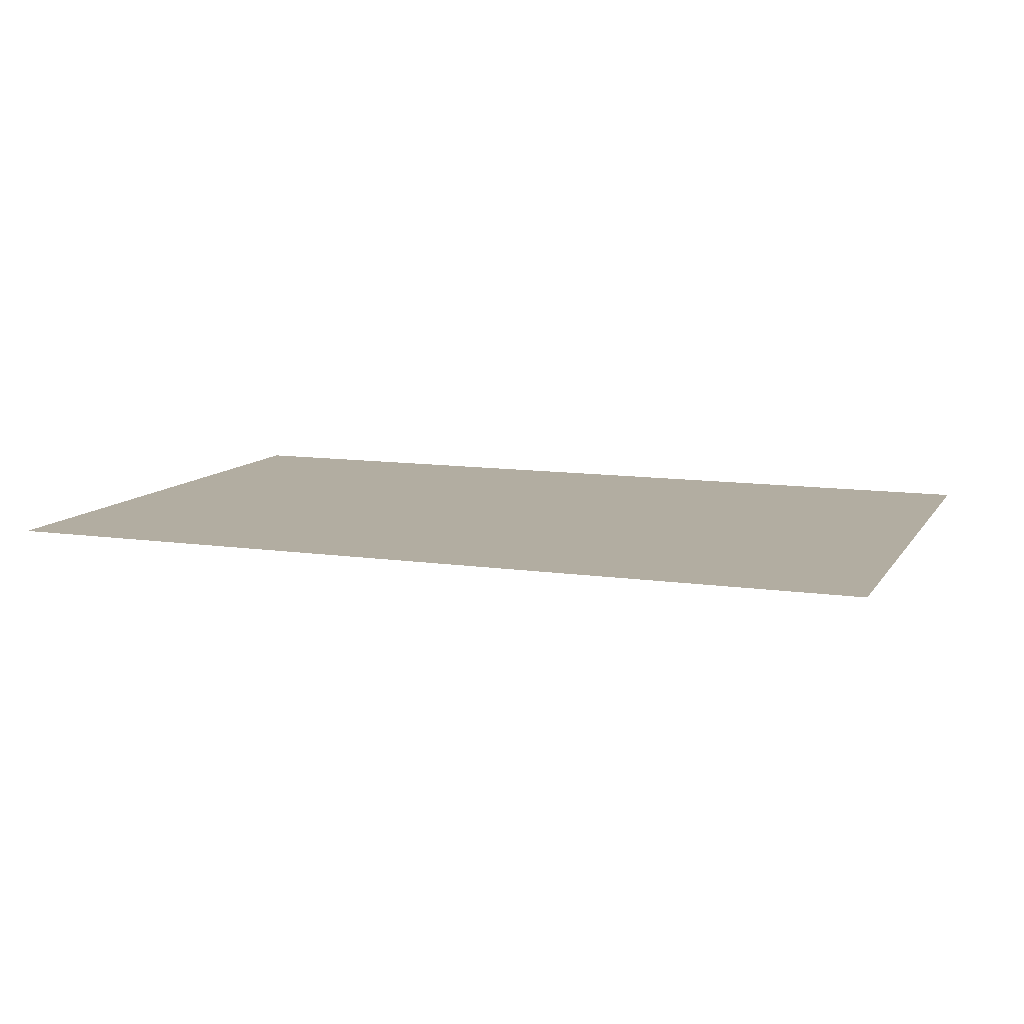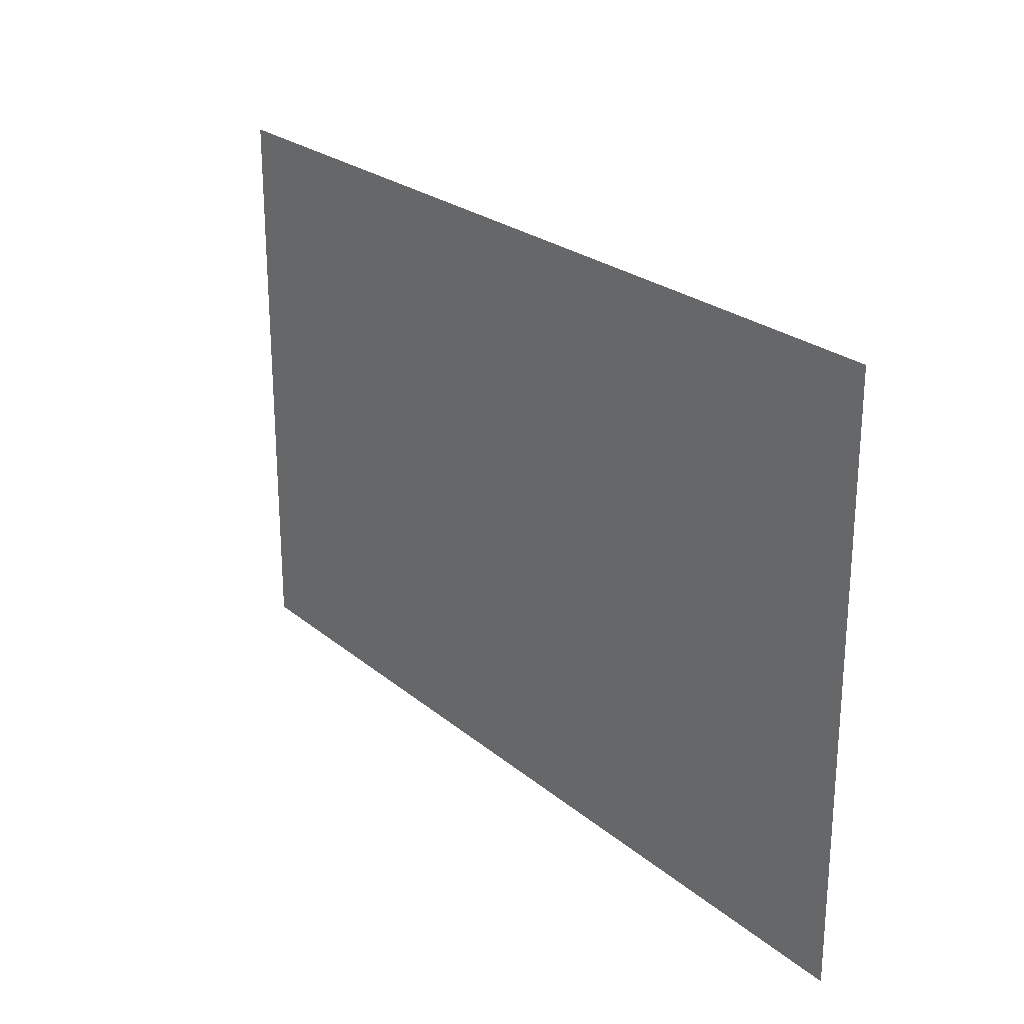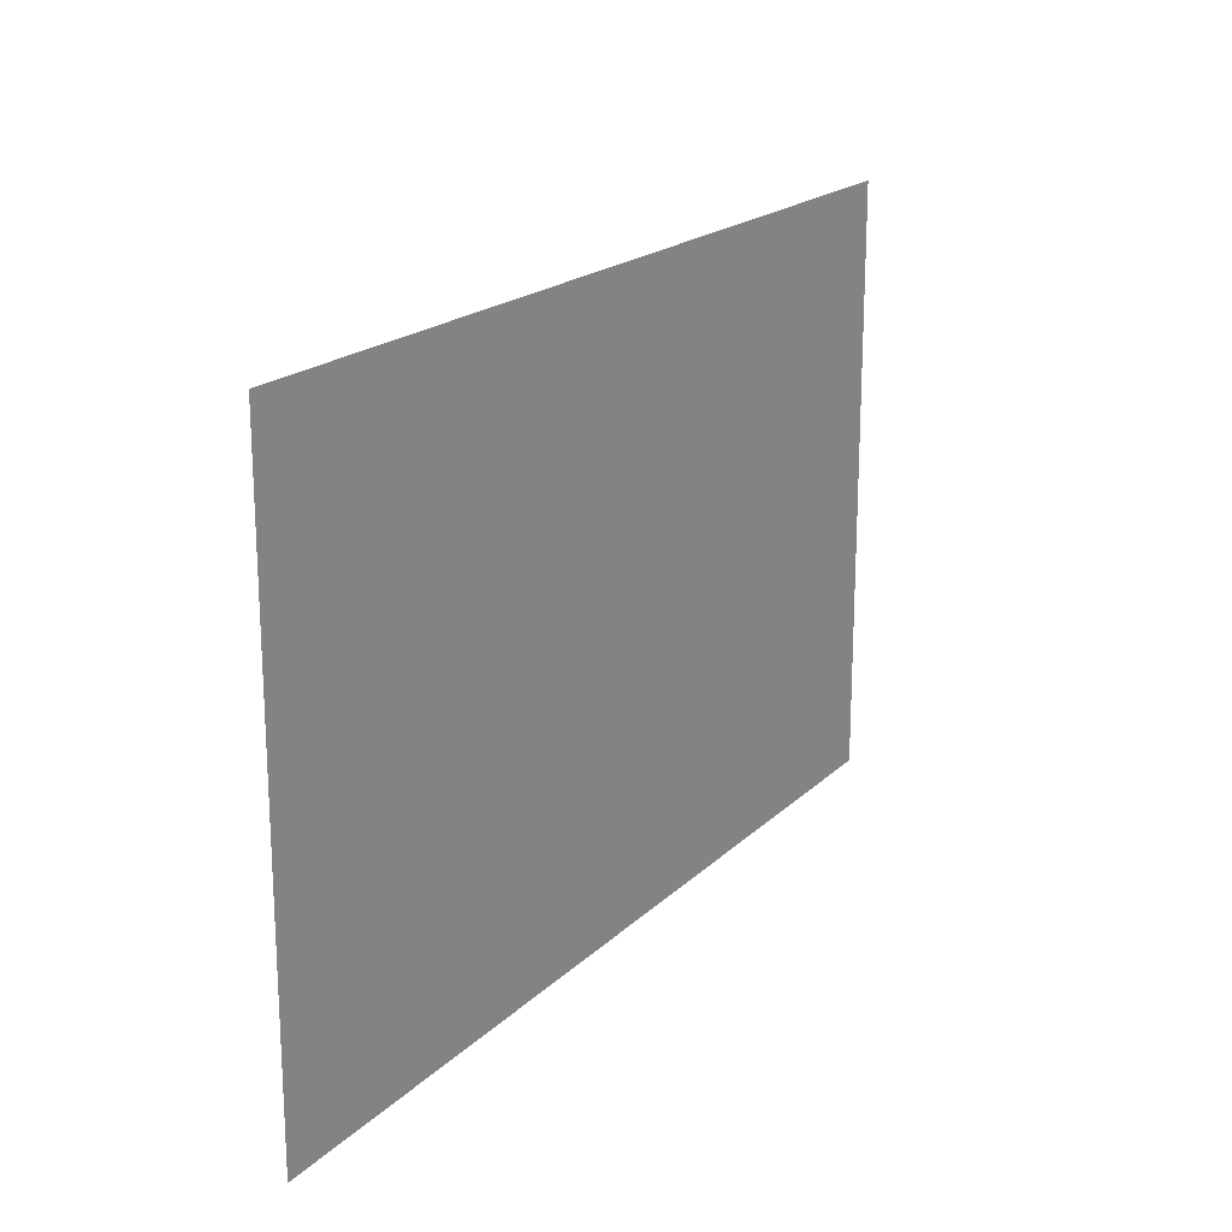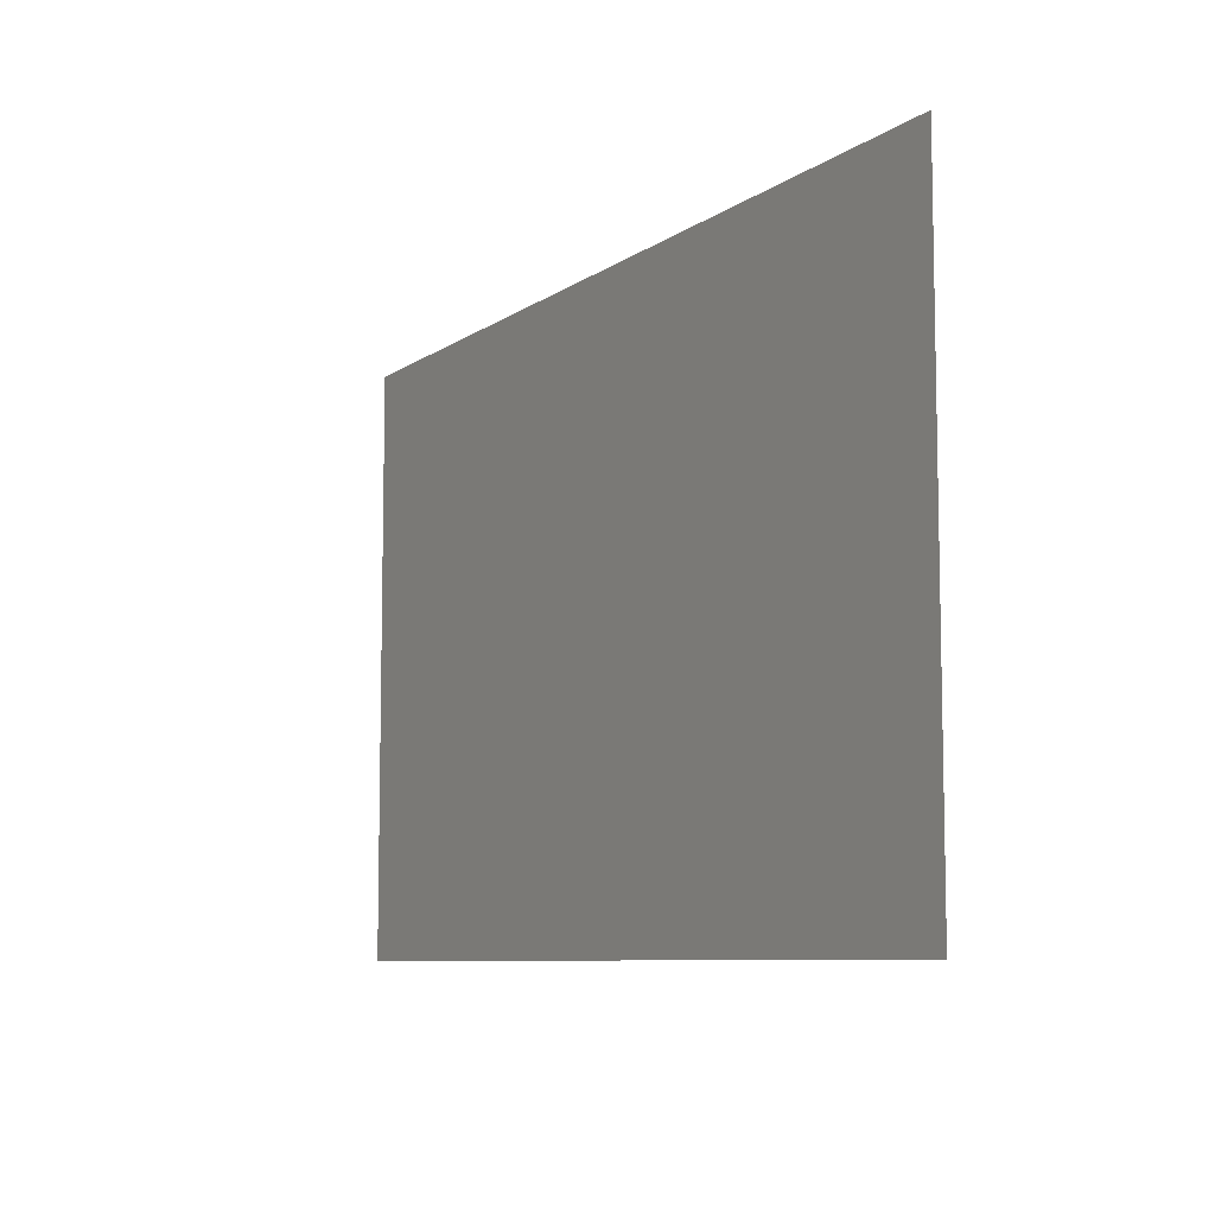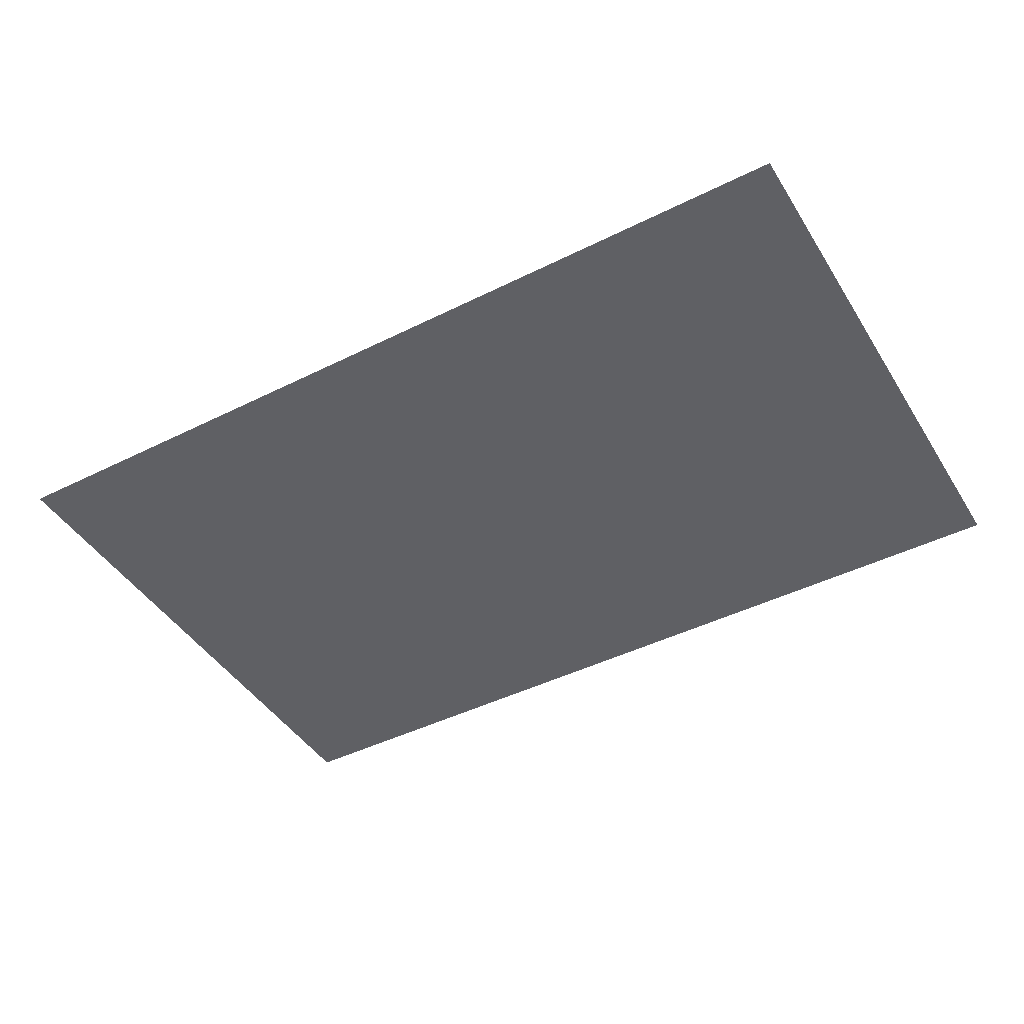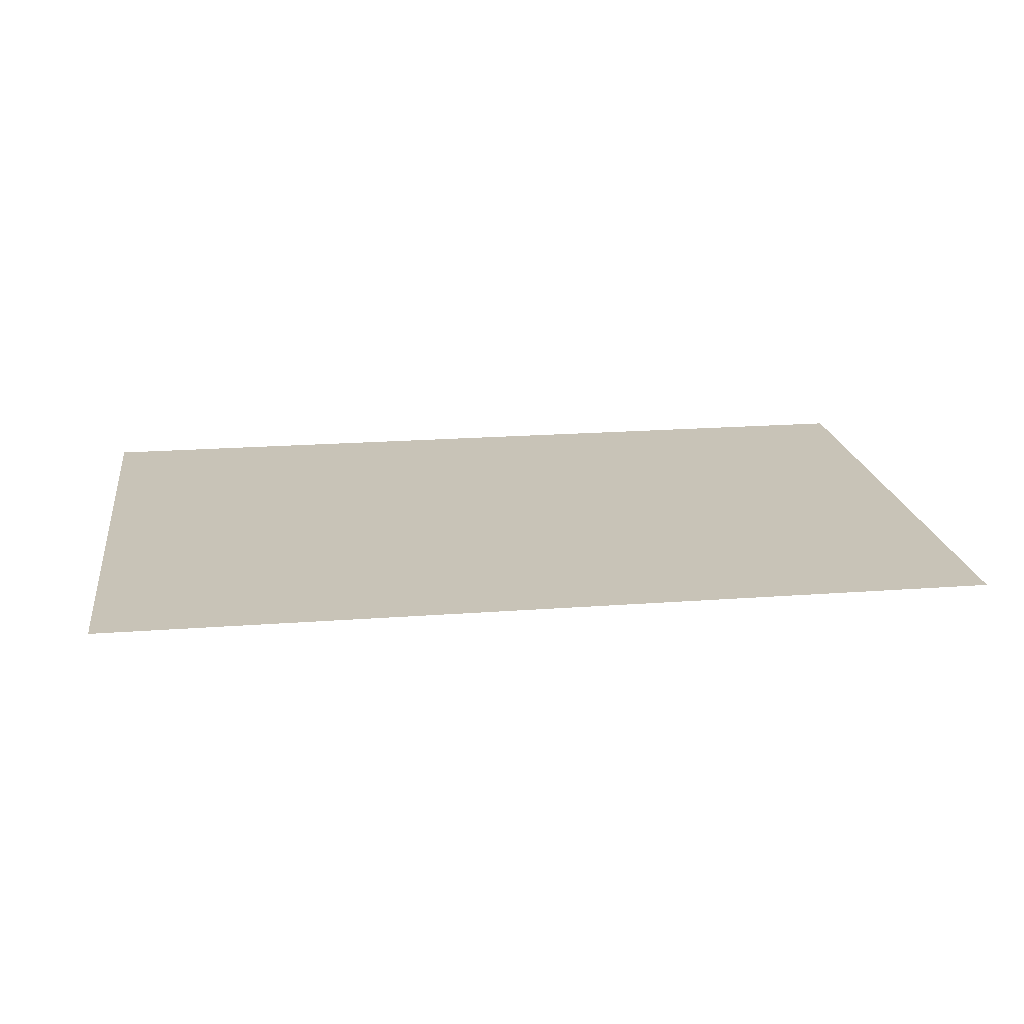
<metadata>
{"format":"obj","ext":"obj","renderer":"f3d","projection":"perspective","resolution":1024,"background":"white","views":[{"elev":10.5,"azim":-159.6,"up":"+Z"},{"elev":24.4,"azim":53.2,"up":"+Y"},{"elev":19.3,"azim":-59.2,"up":"+Y"},{"elev":-8.1,"azim":60.7,"up":"+Y"},{"elev":-44.4,"azim":30.2,"up":"+Z"},{"elev":19.7,"azim":172.0,"up":"+Z"}]}
</metadata>
<code>
v -11 -2 0
v -12 -2 0
v -12 -1 0
v -11 -1 0
v -10 -2 0
v -11 -2 0
v -11 -1 0
v -10 -1 0
v -9 -2 0
v -10 -2 0
v -10 -1 0
v -9 -1 0
v -8 -2 0
v -9 -2 0
v -9 -1 0
v -8 -1 0
v -7 -2 0
v -8 -2 0
v -8 -1 0
v -7 -1 0
v -6 -2 0
v -7 -2 0
v -7 -1 0
v -6 -1 0
v -5 -2 0
v -6 -2 0
v -6 -1 0
v -5 -1 0
v -4 -2 0
v -5 -2 0
v -5 -1 0
v -4 -1 0
v -3 -2 0
v -4 -2 0
v -4 -1 0
v -3 -1 0
v -2 -2 0
v -3 -2 0
v -3 -1 0
v -2 -1 0
v -1 -2 0
v -2 -2 0
v -2 -1 0
v -1 -1 0
v -11 -3 0
v -12 -3 0
v -12 -2 0
v -11 -2 0
v -10 -3 0
v -11 -3 0
v -11 -2 0
v -10 -2 0
v -9 -3 0
v -10 -3 0
v -10 -2 0
v -9 -2 0
v -8 -3 0
v -9 -3 0
v -9 -2 0
v -8 -2 0
v -7 -3 0
v -8 -3 0
v -8 -2 0
v -7 -2 0
v -6 -3 0
v -7 -3 0
v -7 -2 0
v -6 -2 0
v -5 -3 0
v -6 -3 0
v -6 -2 0
v -5 -2 0
v -4 -3 0
v -5 -3 0
v -5 -2 0
v -4 -2 0
v -3 -3 0
v -4 -3 0
v -4 -2 0
v -3 -2 0
v -2 -3 0
v -3 -3 0
v -3 -2 0
v -2 -2 0
v -1 -3 0
v -2 -3 0
v -2 -2 0
v -1 -2 0
v -11 -4 0
v -12 -4 0
v -12 -3 0
v -11 -3 0
v -10 -4 0
v -11 -4 0
v -11 -3 0
v -10 -3 0
v -9 -4 0
v -10 -4 0
v -10 -3 0
v -9 -3 0
v -8 -4 0
v -9 -4 0
v -9 -3 0
v -8 -3 0
v -7 -4 0
v -8 -4 0
v -8 -3 0
v -7 -3 0
v -6 -4 0
v -7 -4 0
v -7 -3 0
v -6 -3 0
v -5 -4 0
v -6 -4 0
v -6 -3 0
v -5 -3 0
v -4 -4 0
v -5 -4 0
v -5 -3 0
v -4 -3 0
v -3 -4 0
v -4 -4 0
v -4 -3 0
v -3 -3 0
v -2 -4 0
v -3 -4 0
v -3 -3 0
v -2 -3 0
v -1 -4 0
v -2 -4 0
v -2 -3 0
v -1 -3 0
v -11 -5 0
v -12 -5 0
v -12 -4 0
v -11 -4 0
v -10 -5 0
v -11 -5 0
v -11 -4 0
v -10 -4 0
v -9 -5 0
v -10 -5 0
v -10 -4 0
v -9 -4 0
v -8 -5 0
v -9 -5 0
v -9 -4 0
v -8 -4 0
v -7 -5 0
v -8 -5 0
v -8 -4 0
v -7 -4 0
v -6 -5 0
v -7 -5 0
v -7 -4 0
v -6 -4 0
v -5 -5 0
v -6 -5 0
v -6 -4 0
v -5 -4 0
v -4 -5 0
v -5 -5 0
v -5 -4 0
v -4 -4 0
v -3 -5 0
v -4 -5 0
v -4 -4 0
v -3 -4 0
v -2 -5 0
v -3 -5 0
v -3 -4 0
v -2 -4 0
v -1 -5 0
v -2 -5 0
v -2 -4 0
v -1 -4 0
v -11 -6 0
v -12 -6 0
v -12 -5 0
v -11 -5 0
v -10 -6 0
v -11 -6 0
v -11 -5 0
v -10 -5 0
v -9 -6 0
v -10 -6 0
v -10 -5 0
v -9 -5 0
v -8 -6 0
v -9 -6 0
v -9 -5 0
v -8 -5 0
v -7 -6 0
v -8 -6 0
v -8 -5 0
v -7 -5 0
v -6 -6 0
v -7 -6 0
v -7 -5 0
v -6 -5 0
v -5 -6 0
v -6 -6 0
v -6 -5 0
v -5 -5 0
v -4 -6 0
v -5 -6 0
v -5 -5 0
v -4 -5 0
v -3 -6 0
v -4 -6 0
v -4 -5 0
v -3 -5 0
v -2 -6 0
v -3 -6 0
v -3 -5 0
v -2 -5 0
v -1 -6 0
v -2 -6 0
v -2 -5 0
v -1 -5 0
v -11 -7 0
v -12 -7 0
v -12 -6 0
v -11 -6 0
v -10 -7 0
v -11 -7 0
v -11 -6 0
v -10 -6 0
v -9 -7 0
v -10 -7 0
v -10 -6 0
v -9 -6 0
v -8 -7 0
v -9 -7 0
v -9 -6 0
v -8 -6 0
v -7 -7 0
v -8 -7 0
v -8 -6 0
v -7 -6 0
v -6 -7 0
v -7 -7 0
v -7 -6 0
v -6 -6 0
v -5 -7 0
v -6 -7 0
v -6 -6 0
v -5 -6 0
v -4 -7 0
v -5 -7 0
v -5 -6 0
v -4 -6 0
v -3 -7 0
v -4 -7 0
v -4 -6 0
v -3 -6 0
v -2 -7 0
v -3 -7 0
v -3 -6 0
v -2 -6 0
v -1 -7 0
v -2 -7 0
v -2 -6 0
v -1 -6 0
v -11 -8 0
v -12 -8 0
v -12 -7 0
v -11 -7 0
v -10 -8 0
v -11 -8 0
v -11 -7 0
v -10 -7 0
v -9 -8 0
v -10 -8 0
v -10 -7 0
v -9 -7 0
v -8 -8 0
v -9 -8 0
v -9 -7 0
v -8 -7 0
v -7 -8 0
v -8 -8 0
v -8 -7 0
v -7 -7 0
v -6 -8 0
v -7 -8 0
v -7 -7 0
v -6 -7 0
v -5 -8 0
v -6 -8 0
v -6 -7 0
v -5 -7 0
v -4 -8 0
v -5 -8 0
v -5 -7 0
v -4 -7 0
v -3 -8 0
v -4 -8 0
v -4 -7 0
v -3 -7 0
v -2 -8 0
v -3 -8 0
v -3 -7 0
v -2 -7 0
v -1 -8 0
v -2 -8 0
v -2 -7 0
v -1 -7 0
g Prototype_mesh_0002
f 1 2 3 4
f 5 6 7 8
f 9 10 11 12
f 13 14 15 16
f 17 18 19 20
f 21 22 23 24
f 25 26 27 28
f 29 30 31 32
f 33 34 35 36
f 37 38 39 40
f 41 42 43 44
f 45 46 47 48
f 49 50 51 52
f 53 54 55 56
f 57 58 59 60
f 61 62 63 64
f 65 66 67 68
f 69 70 71 72
f 73 74 75 76
f 77 78 79 80
f 81 82 83 84
f 85 86 87 88
f 89 90 91 92
f 93 94 95 96
f 97 98 99 100
f 101 102 103 104
f 105 106 107 108
f 109 110 111 112
f 113 114 115 116
f 117 118 119 120
f 121 122 123 124
f 125 126 127 128
f 129 130 131 132
f 133 134 135 136
f 137 138 139 140
f 141 142 143 144
f 145 146 147 148
f 149 150 151 152
f 153 154 155 156
f 157 158 159 160
f 161 162 163 164
f 165 166 167 168
f 169 170 171 172
f 173 174 175 176
f 177 178 179 180
f 181 182 183 184
f 185 186 187 188
f 189 190 191 192
f 193 194 195 196
f 197 198 199 200
f 201 202 203 204
f 205 206 207 208
f 209 210 211 212
f 213 214 215 216
f 217 218 219 220
f 221 222 223 224
f 225 226 227 228
f 229 230 231 232
f 233 234 235 236
f 237 238 239 240
f 241 242 243 244
f 245 246 247 248
f 249 250 251 252
f 253 254 255 256
f 257 258 259 260
f 261 262 263 264
f 265 266 267 268
f 269 270 271 272
f 273 274 275 276
f 277 278 279 280
f 281 282 283 284
f 285 286 287 288
f 289 290 291 292
f 293 294 295 296
f 297 298 299 300
f 301 302 303 304
f 305 306 307 308

</code>
